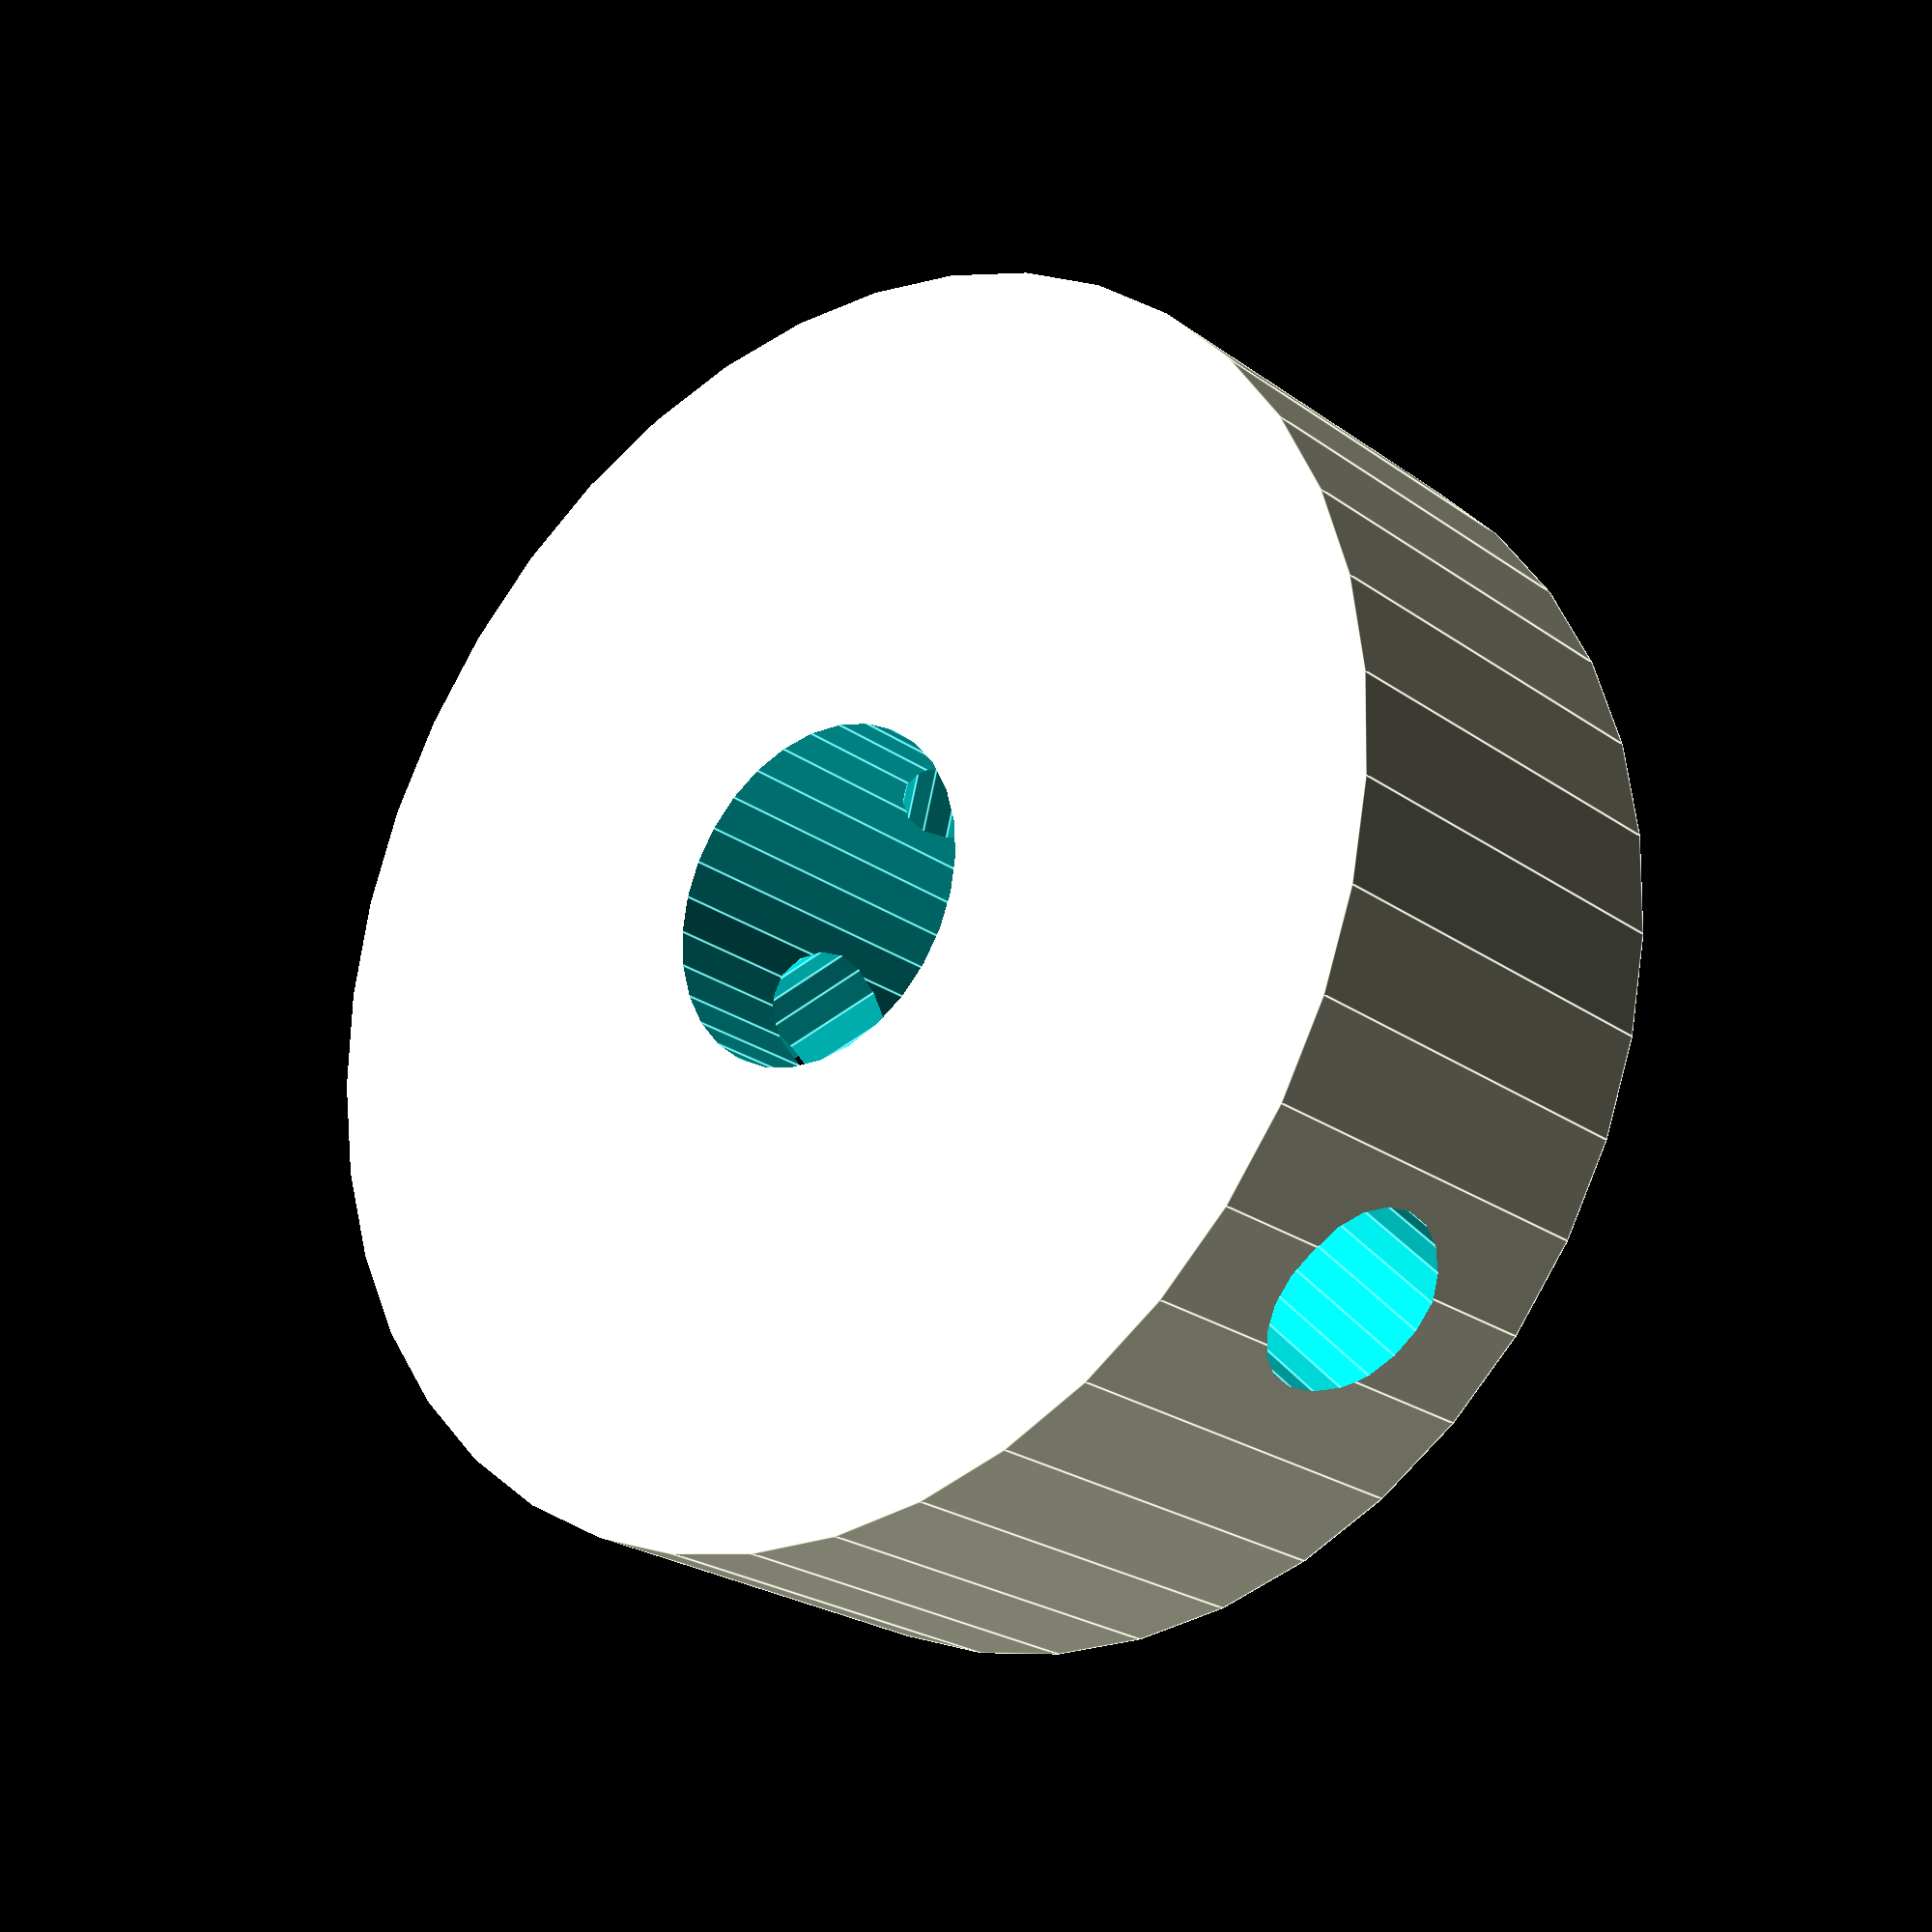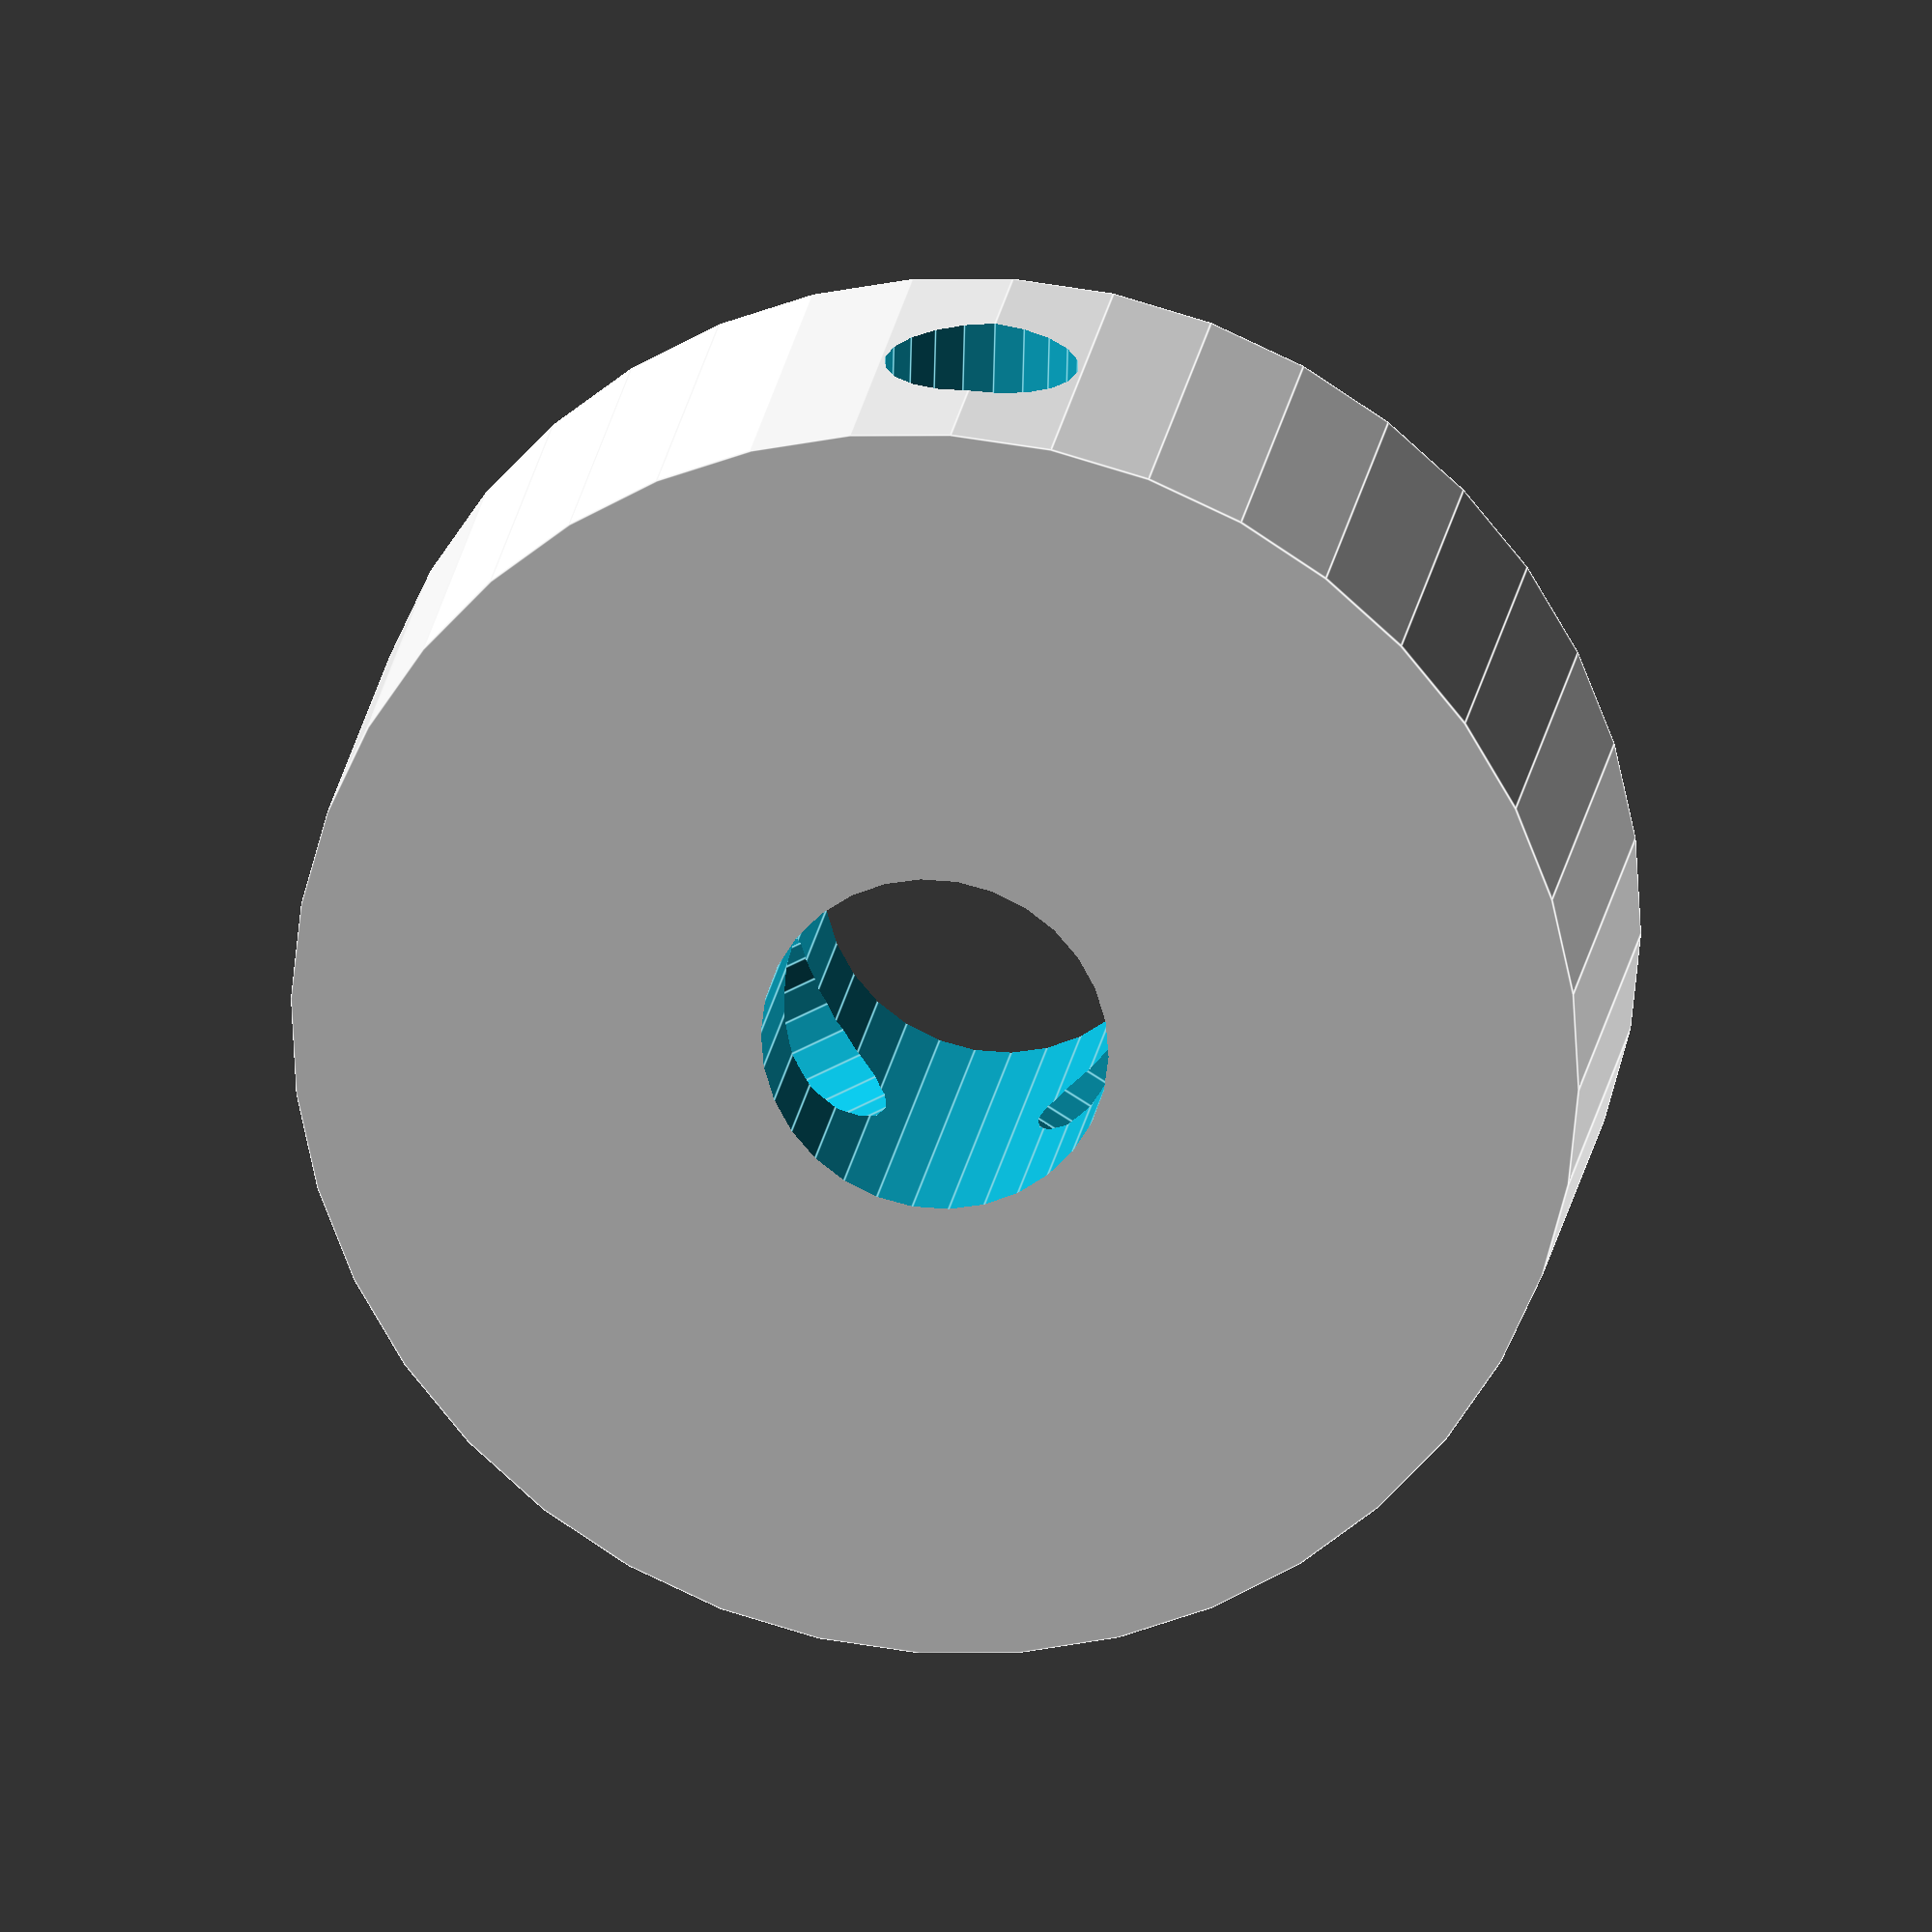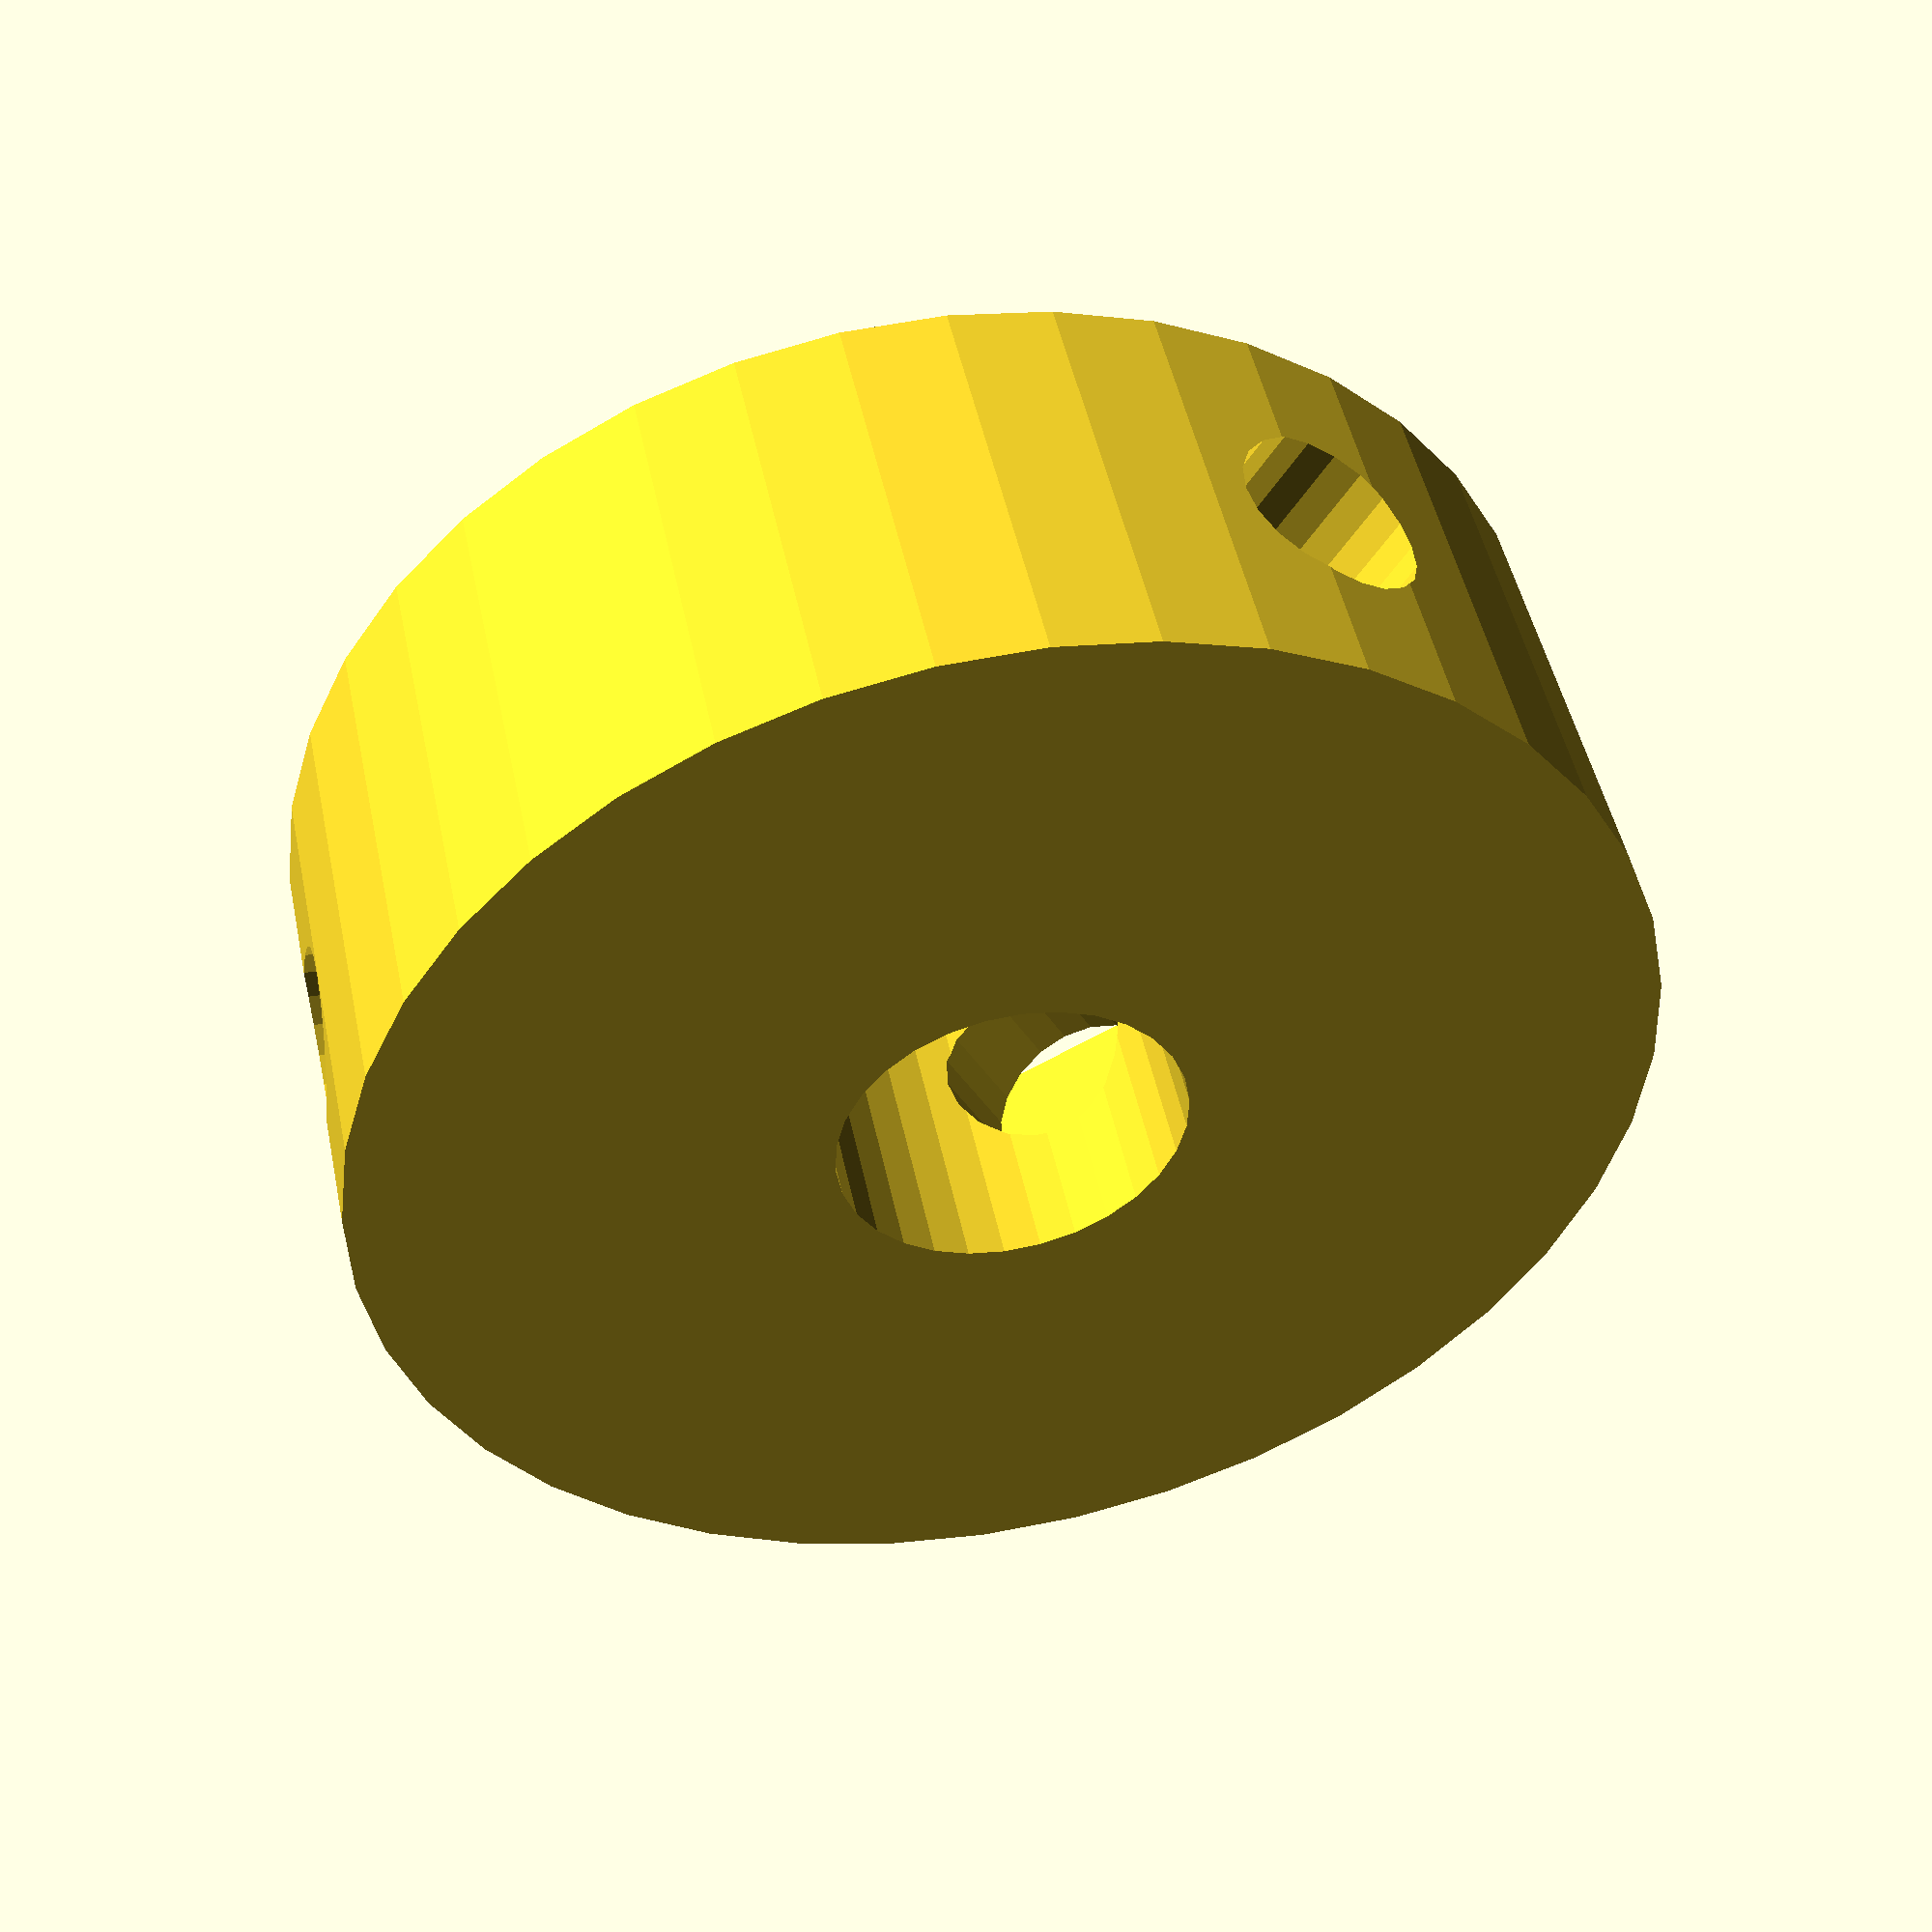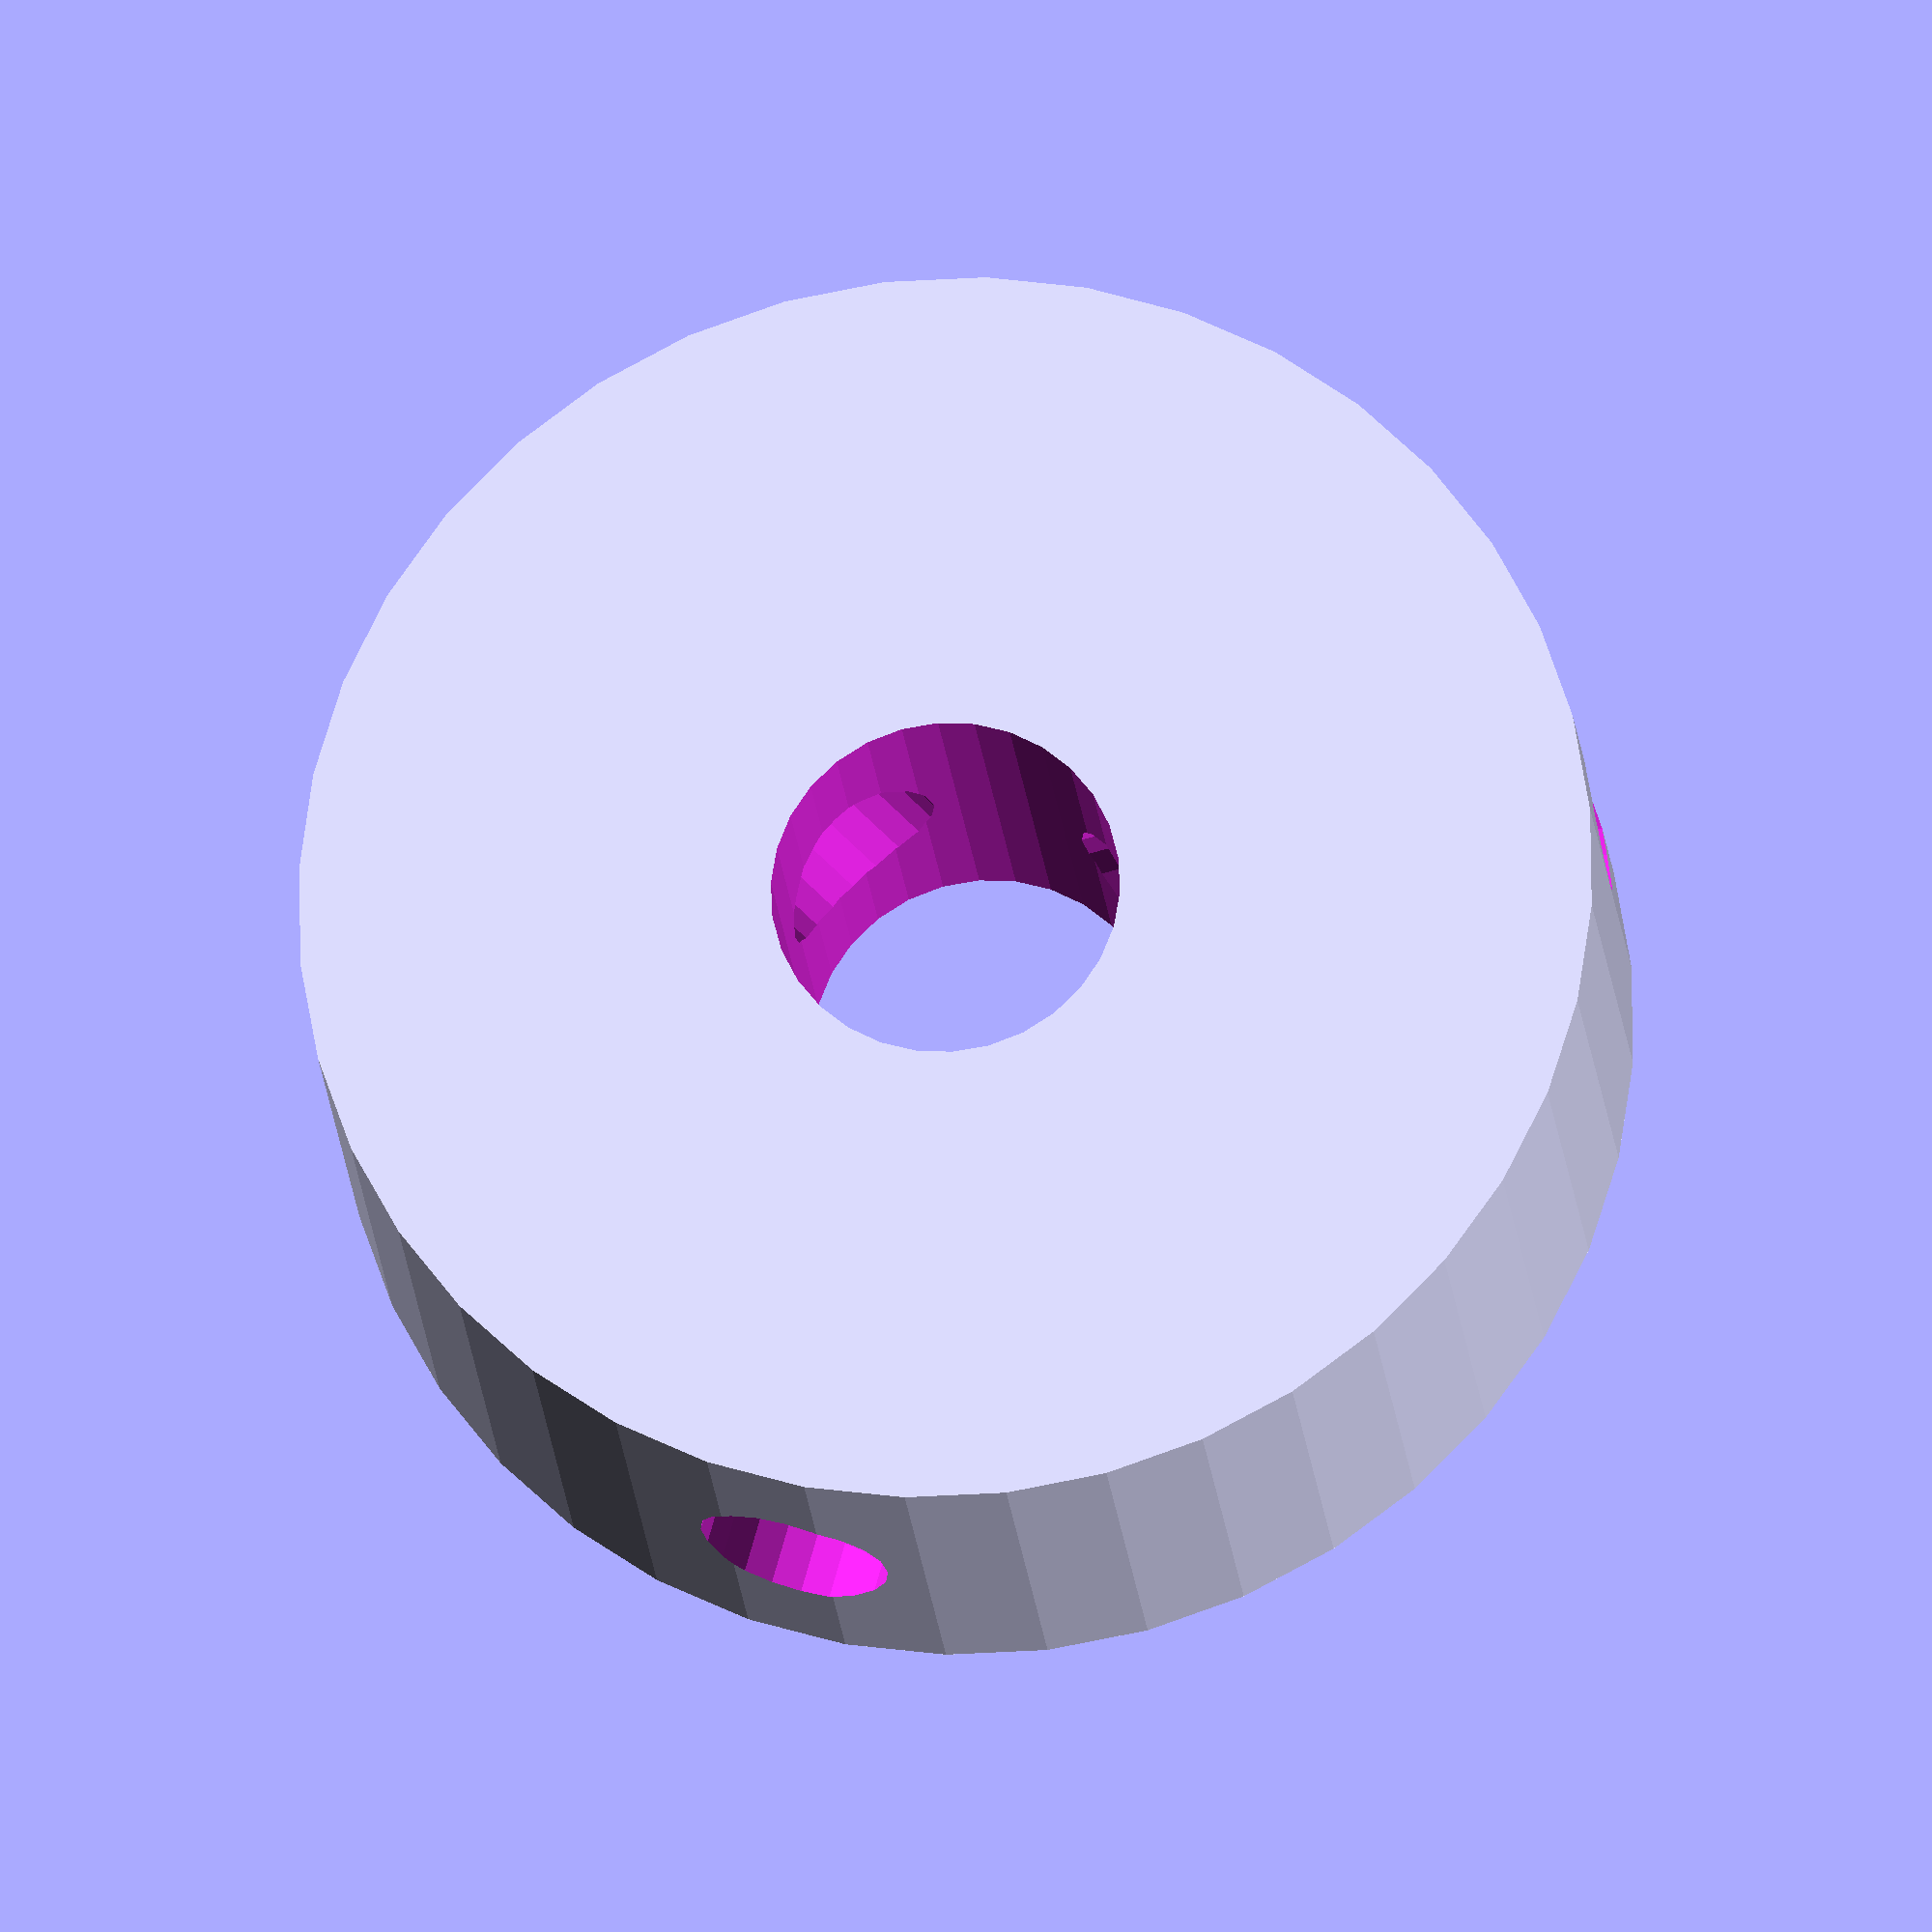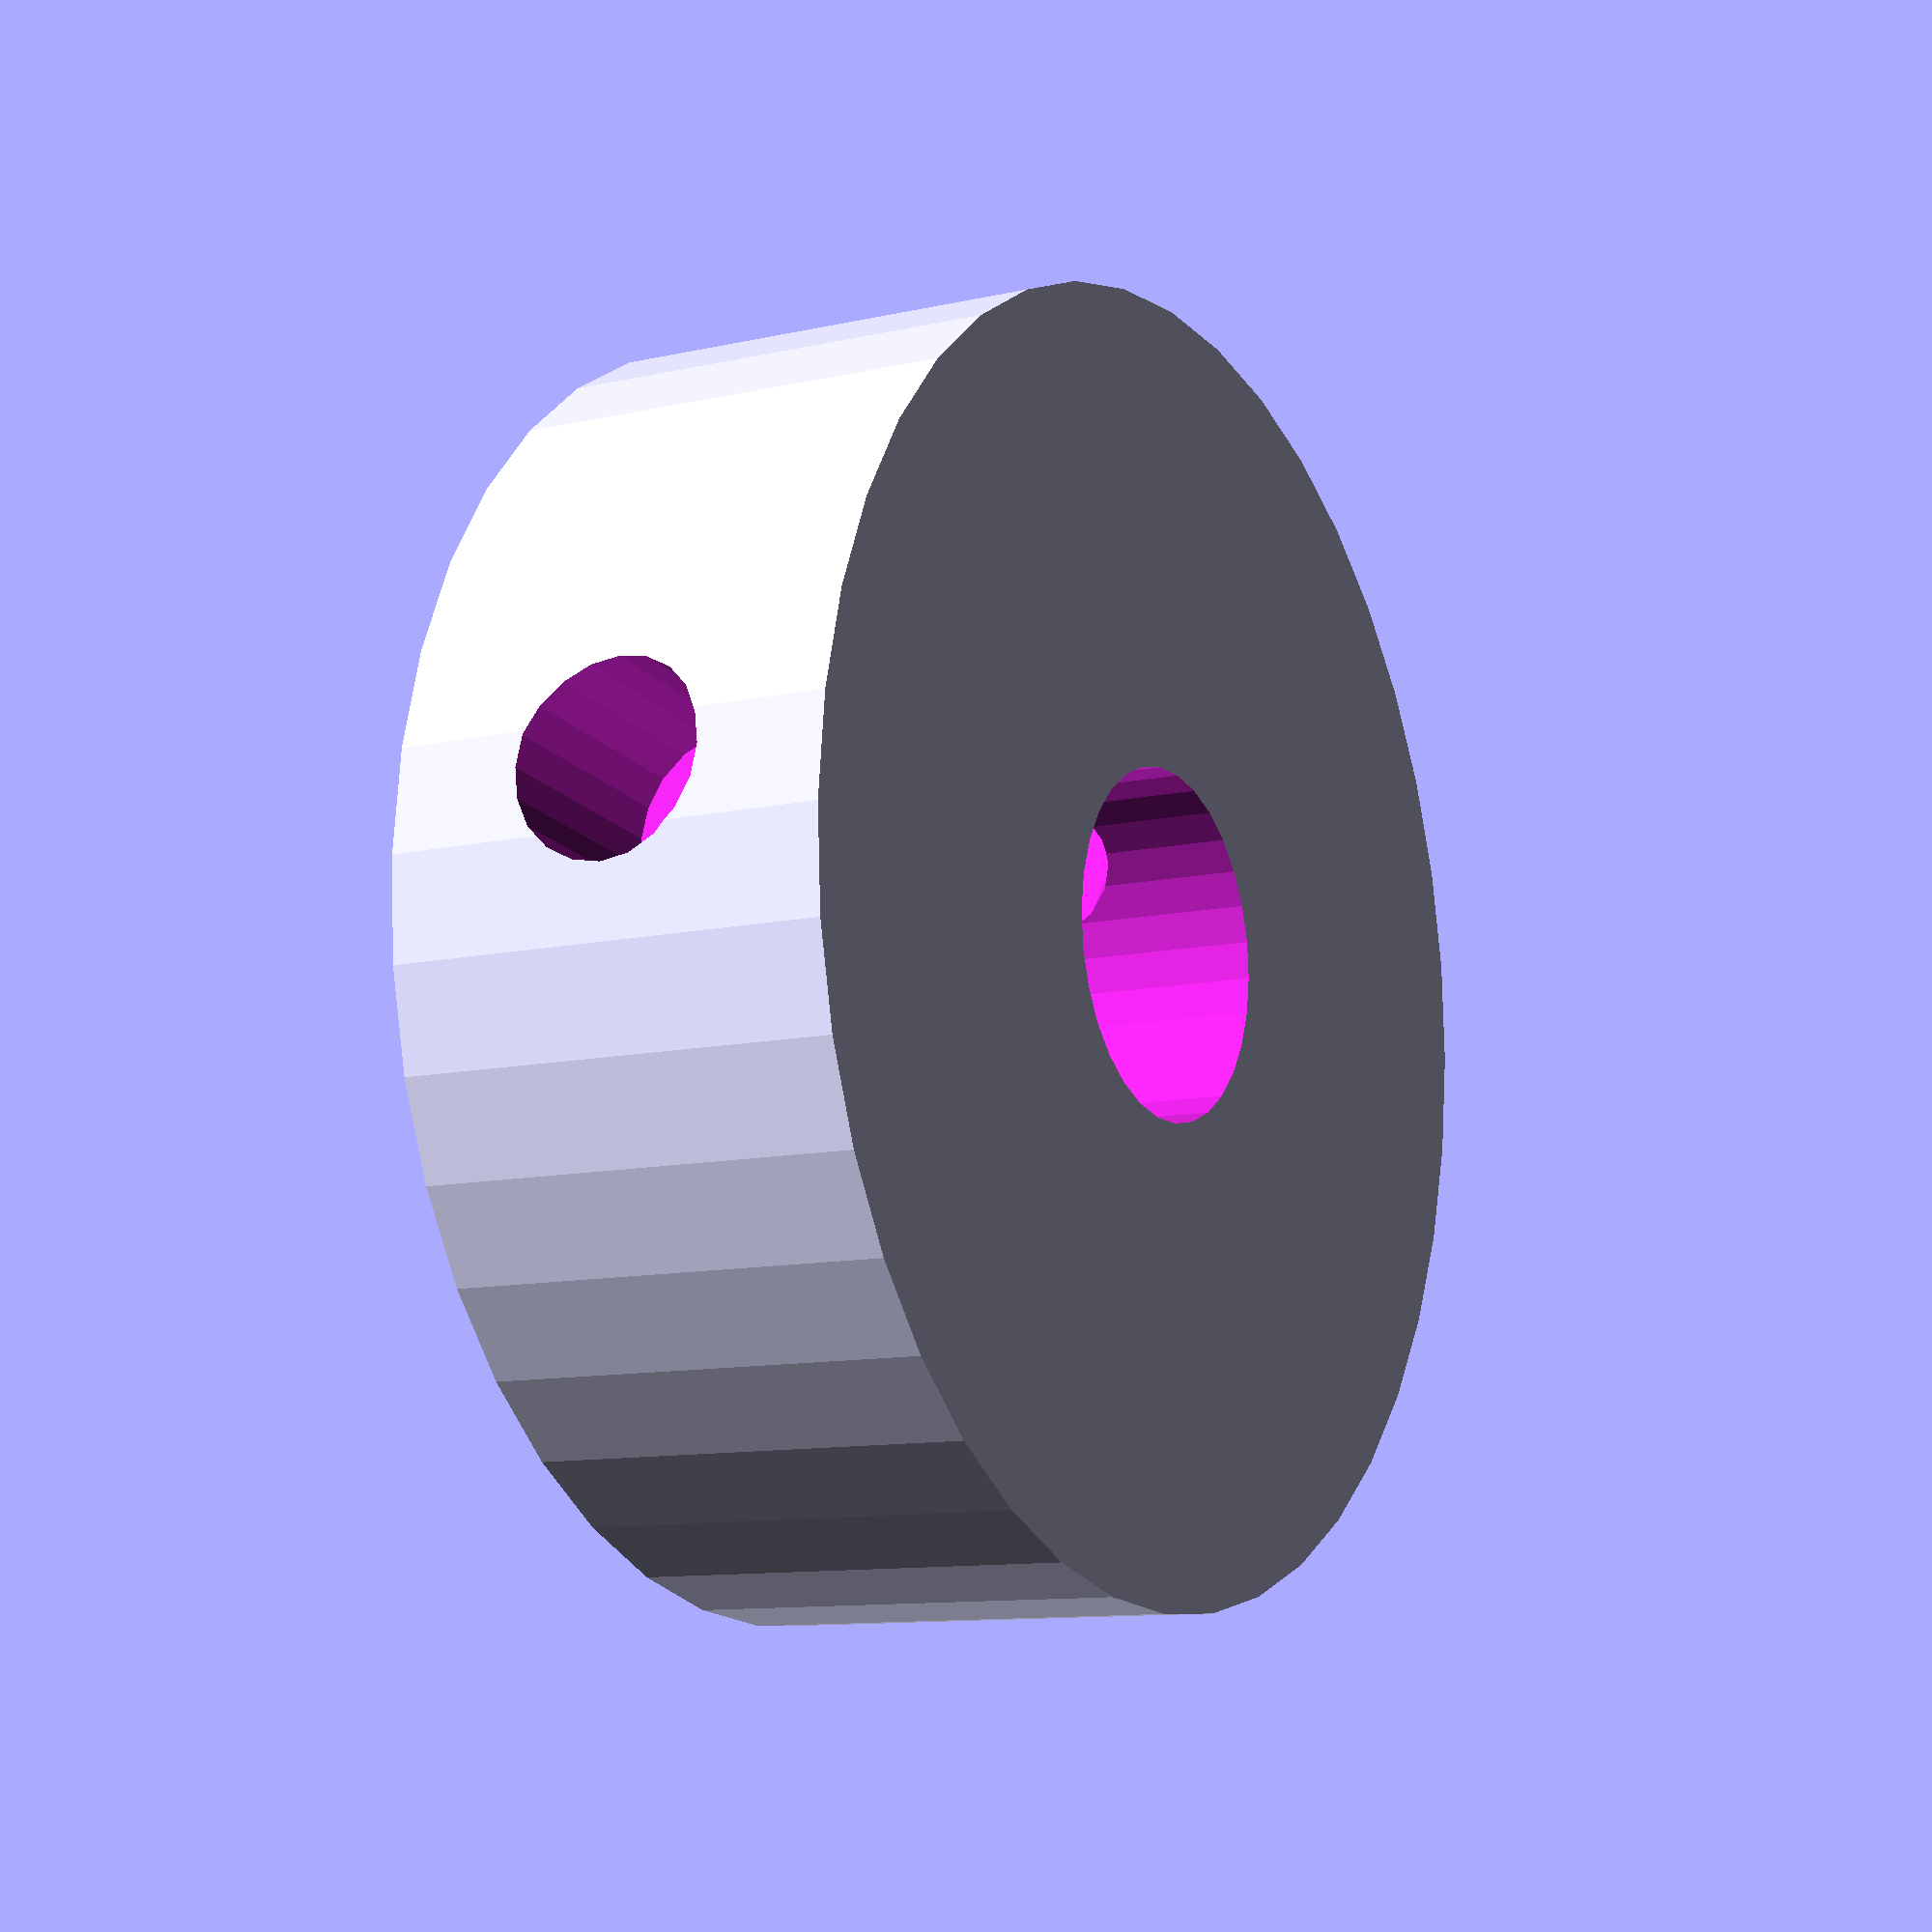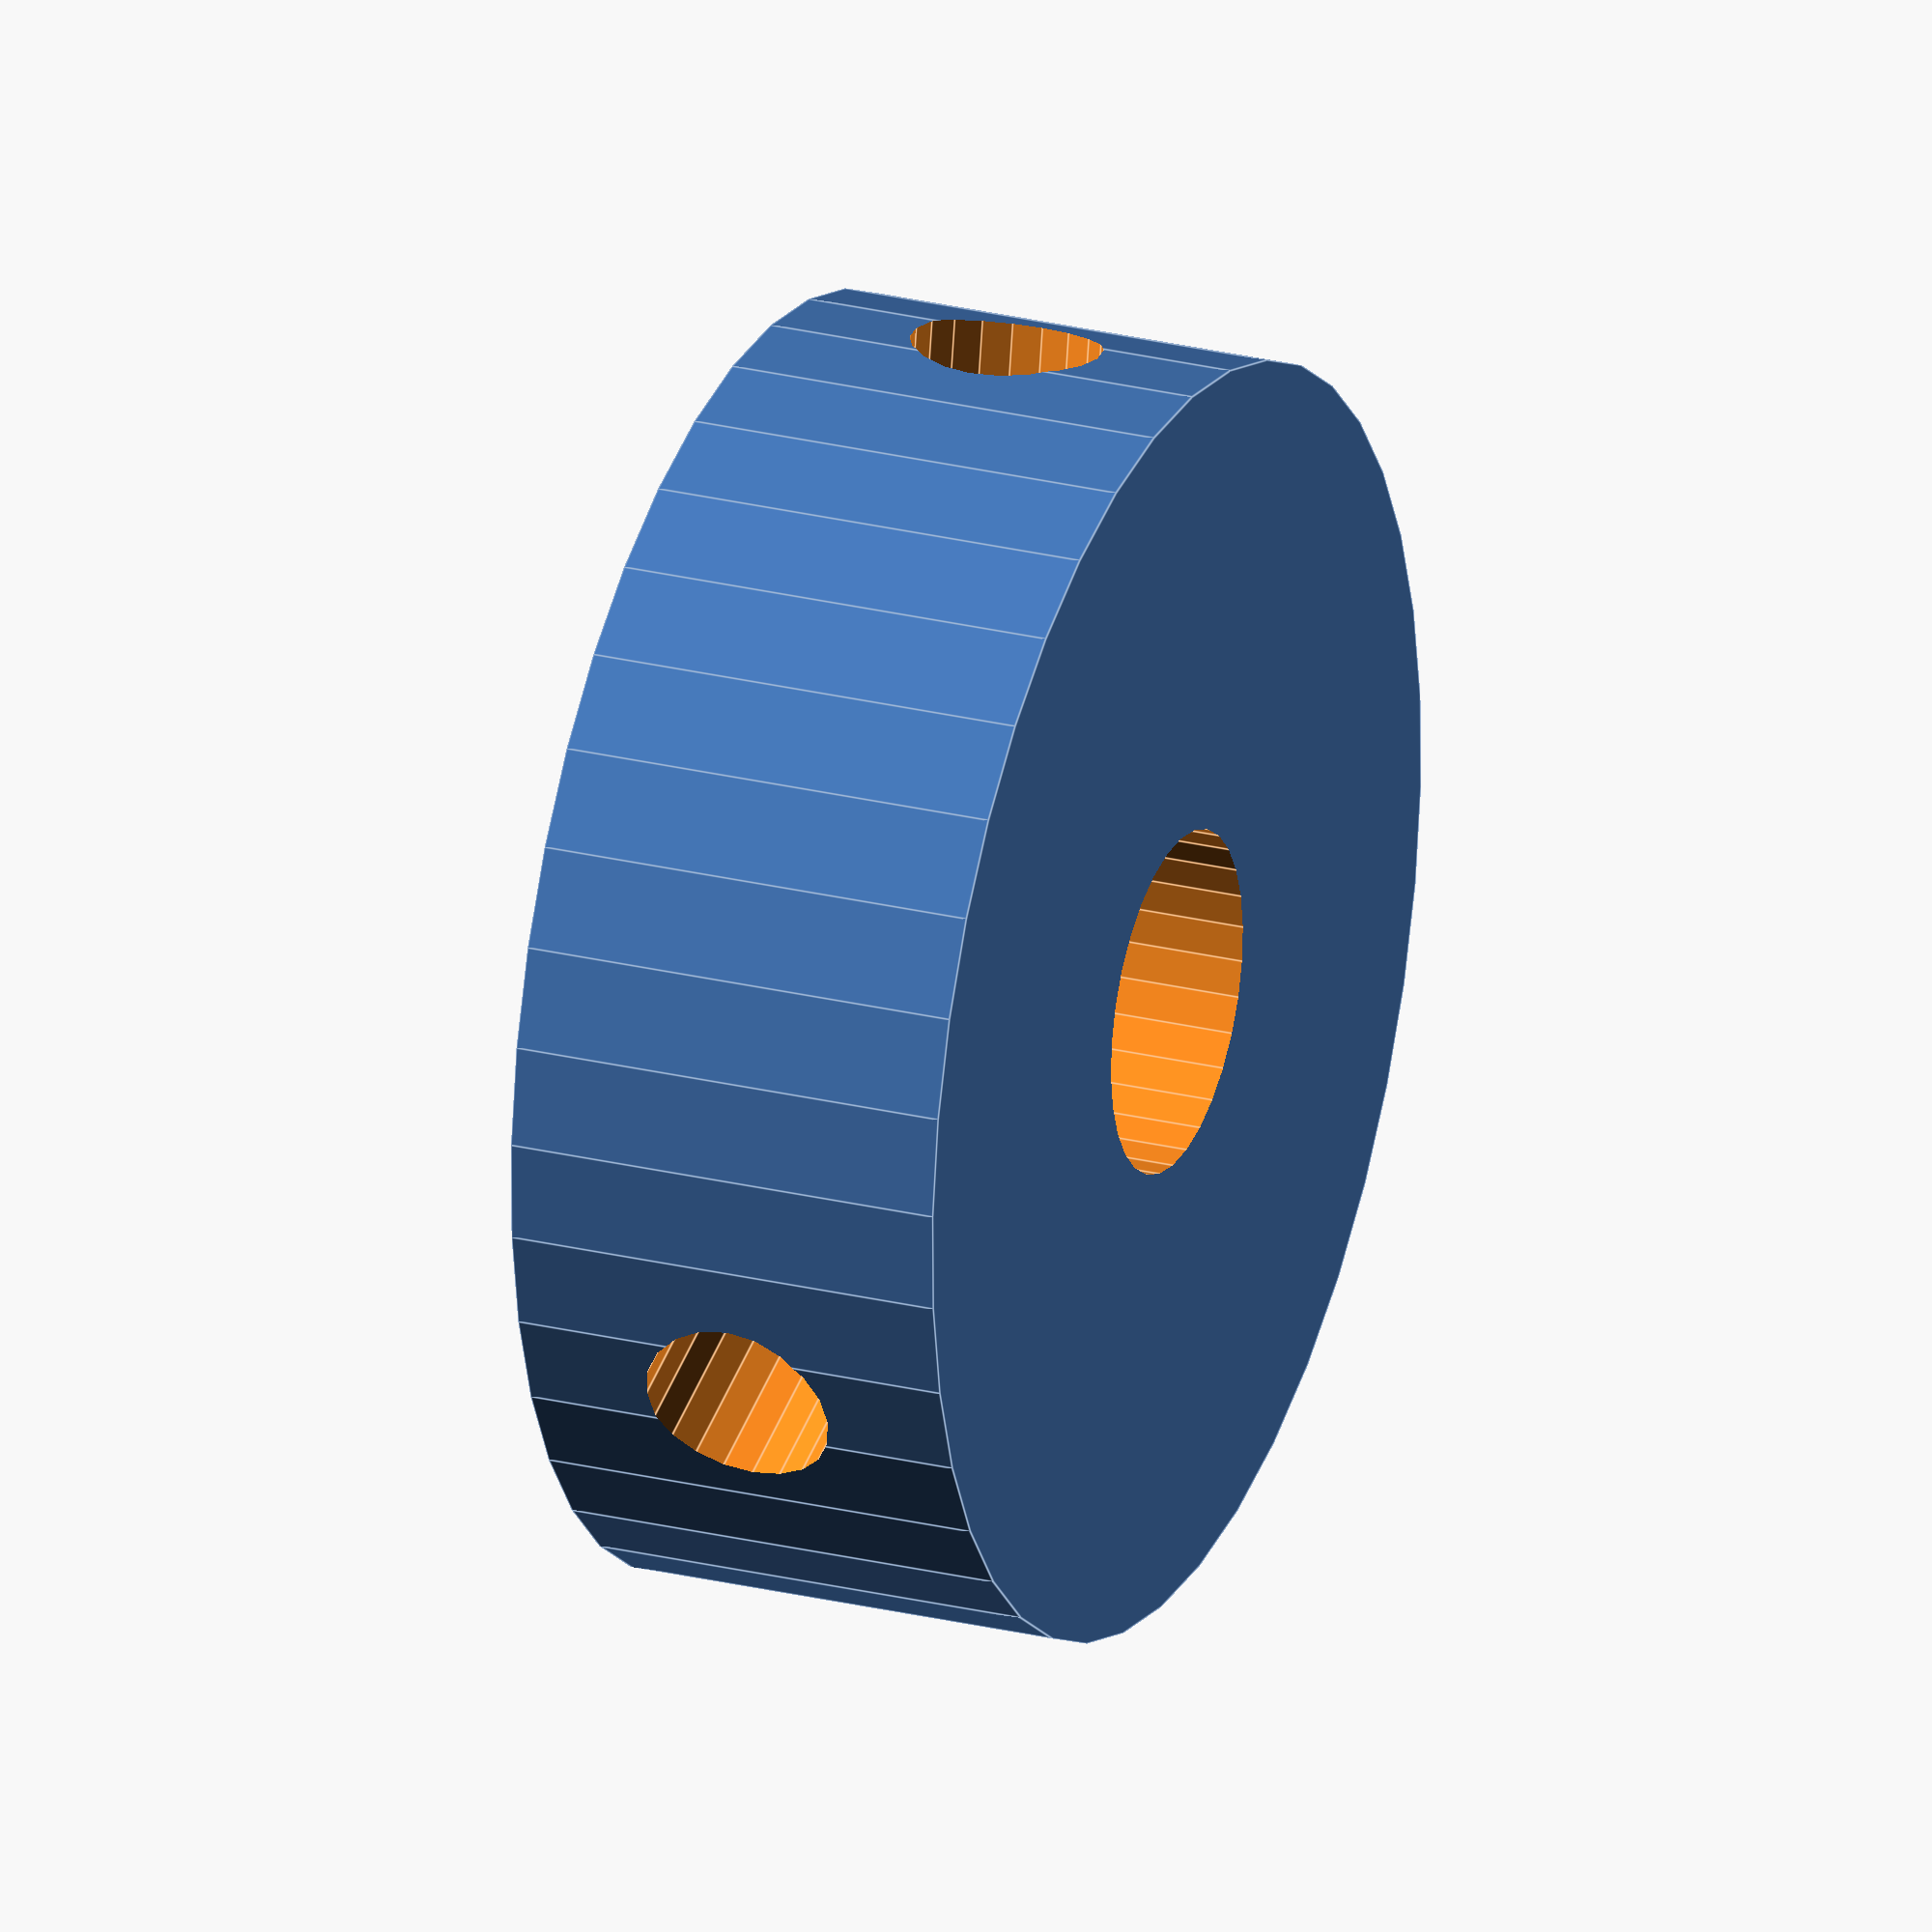
<openscad>
/* Derived by Carlosgs from:
 * http://www.thingiverse.com/thing:12789
 * An extruder gear set for the TechZone Huxley,
 *  featuring Herringbone teeth.
 * You will have to recalibrate your E_STEPS_PER_MM in
 *  your firmware (ratio changing from original techzone
 *  lasercut gears).
 * This use 2 modules from the MCAD library that you can
 *  get from https://github.com/elmom/MCAD.
 * 
 * Part - the motor gear mount hub with set screw hole -
 *  derived from http://www.thingiverse.com/thing:3104
 *  (thanks GilesBathgate) which is under GPL CC license.
 *
 * August 2013 added 2 extra setscrews to ensure centered usage.
 * by Harry Binnema. 
 *
* Copyright (C) 2011  Guy 'DeuxVis' P.
 *
 * This program is free software; you can redistribute it and/or
 * modify it under the terms of the GNU General Public License
 * as published by the Free Software Foundation; either version 2
 * of the License, or (at your option) any later version.
 * 
 * This program is distributed in the hope that it will be useful,
 * but WITHOUT ANY WARRANTY; without even the implied warranty of
 * MERCHANTABILITY or FITNESS FOR A PARTICULAR PURPOSE.  See the
 * GNU General Public License for more details.

 * You should have received a copy of the GNU General Public License
 * along with this program; if not, write to the Free Software
 * Foundation, Inc., 51 Franklin Street, Fifth Floor, Boston, MA  02110-1301, USA.
 * -- 
 *     DeuxVis - device@ymail.com */

include <MCAD/materials.scad>
include <MCAD/teardrop.scad>
include <MCAD/involute_gears.scad>

motor_shaft_diameter=5.4;
pos=15.4-1; //position hole for grubnut
nholes = 7;
shaft_diam=10;
shaft_height=7;

/* Herringbone gear module, adapted from MCAD/involute_gears */
module herringbone_gear( teeth=12, circles=0, shaft=5 ) {
  twist=200;
  height=10;
  pressure_angle=30;

  gear(
    number_of_teeth=teeth,
    circular_pitch=320,
		pressure_angle=pressure_angle,
		clearance = 0.2,
		gear_thickness = height/2,
		rim_thickness = height/2,
		rim_width = 1,
		hub_thickness = height/2,
		hub_diameter=1,
		bore_diameter=shaft,
		circles=circles,
		twist=twist/teeth
  );

	mirror( [0,0,1] )
	  gear(
      number_of_teeth=teeth,
		  circular_pitch=320,
		  pressure_angle=pressure_angle,
		  clearance = 0.2,
		  gear_thickness = height/2,
		  rim_thickness = height/2,
		  rim_width = 1,
		  hub_thickness = height/2,
		  hub_diameter=1,
		  bore_diameter=shaft,
		  circles=circles,
		  twist=twist/teeth
    );
}

module cyclone_motor_z_gear(with_extra_parts=false, exploded=false) {
// Motor gear
rotate([180,0,0]) union() difference() {	 
  union() {

    //gear
    herringbone_gear( teeth=8 );

    translate( [0, 0, 12] ) mirror( [0, 0, 1] ) difference() {
      //shaft
      cylinder( r=shaft_diam, h=shaft_height, $fn=40 );

      //captive nut and grub holes
	for (i=[0:2]){ //3 symmetric grubscrews

 	rotate([0,0,i*120]){     
 		translate( [0, 20, 3.5] ) rotate( [90, 0, 0] ) union() {
        //entrance for nut
          translate( [0, -4.4, pos] ) cube( [5.9, 5.8, 2.45], center=true );
        //nut hole
        translate( [0, 0, pos-1.2] ) rotate( [0, 0, 30] )
          cylinder( r=6/2+0.2, h=2.6, $fn=6 );
        //grub screw hole
        translate( [0, 0, 9] ) cylinder( r=1.5, h=10, $fn=20 );
      				}
				}
			}
   		}
  }

  //shaft hole
  translate( [0, 0, -6] ) cylinder( r=motor_shaft_diameter/2, h=20, $fn=30 );
}

  if(with_extra_parts)
    cyclone_motor_z_gear_extras(exploded_distance = (exploded?24:0));

  module cyclone_motor_z_gear_extras(exploded_distance=0) {
    echo("Non-Plastic Parts, 1, Grub Screw M3 x 8 mm to attach Z motor gear to motor shaft");
    translate([0,-2.5-exploded_distance,-(12-3.5)]) rotate([90, 0, 0]) color(Steel) cylinder(r=1.5, h=8, $fn=30);
  }
}

cyclone_motor_z_gear();

</openscad>
<views>
elev=203.3 azim=15.1 roll=140.4 proj=p view=edges
elev=339.7 azim=181.4 roll=7.9 proj=o view=edges
elev=312.4 azim=92.5 roll=348.4 proj=p view=solid
elev=200.3 azim=75.6 roll=174.8 proj=o view=solid
elev=10.6 azim=217.7 roll=300.0 proj=p view=solid
elev=155.2 azim=129.6 roll=247.9 proj=o view=edges
</views>
